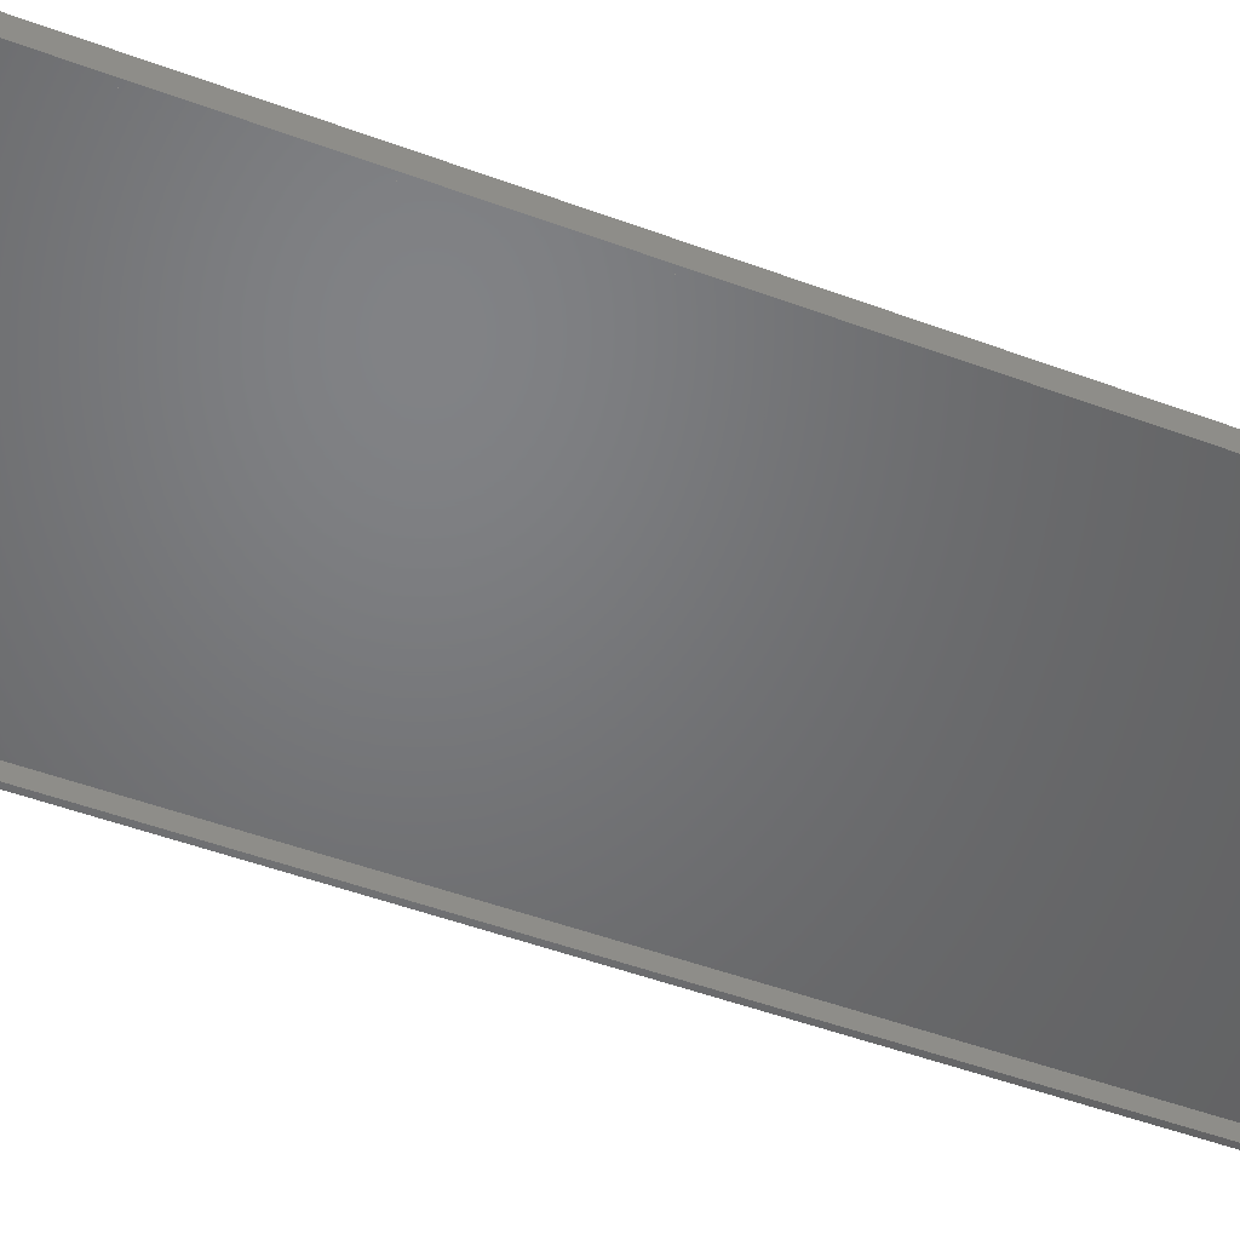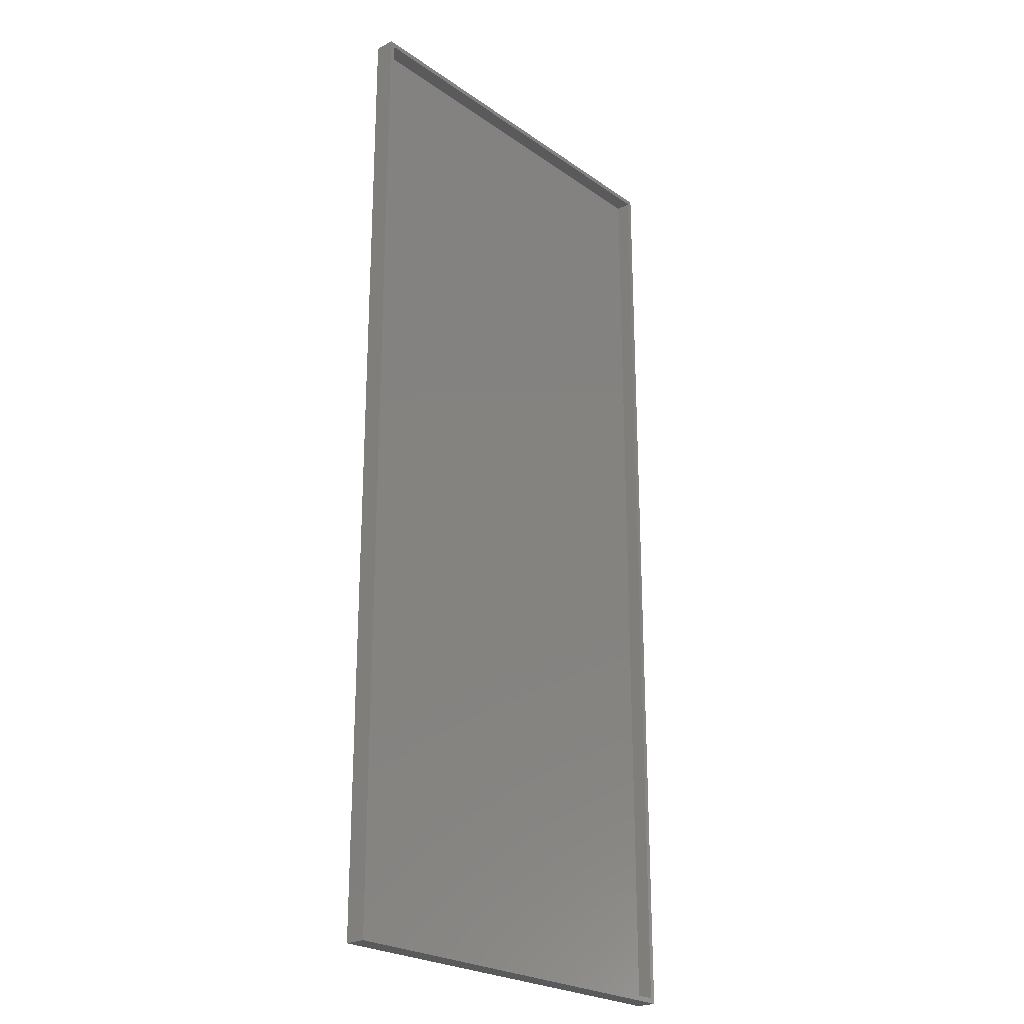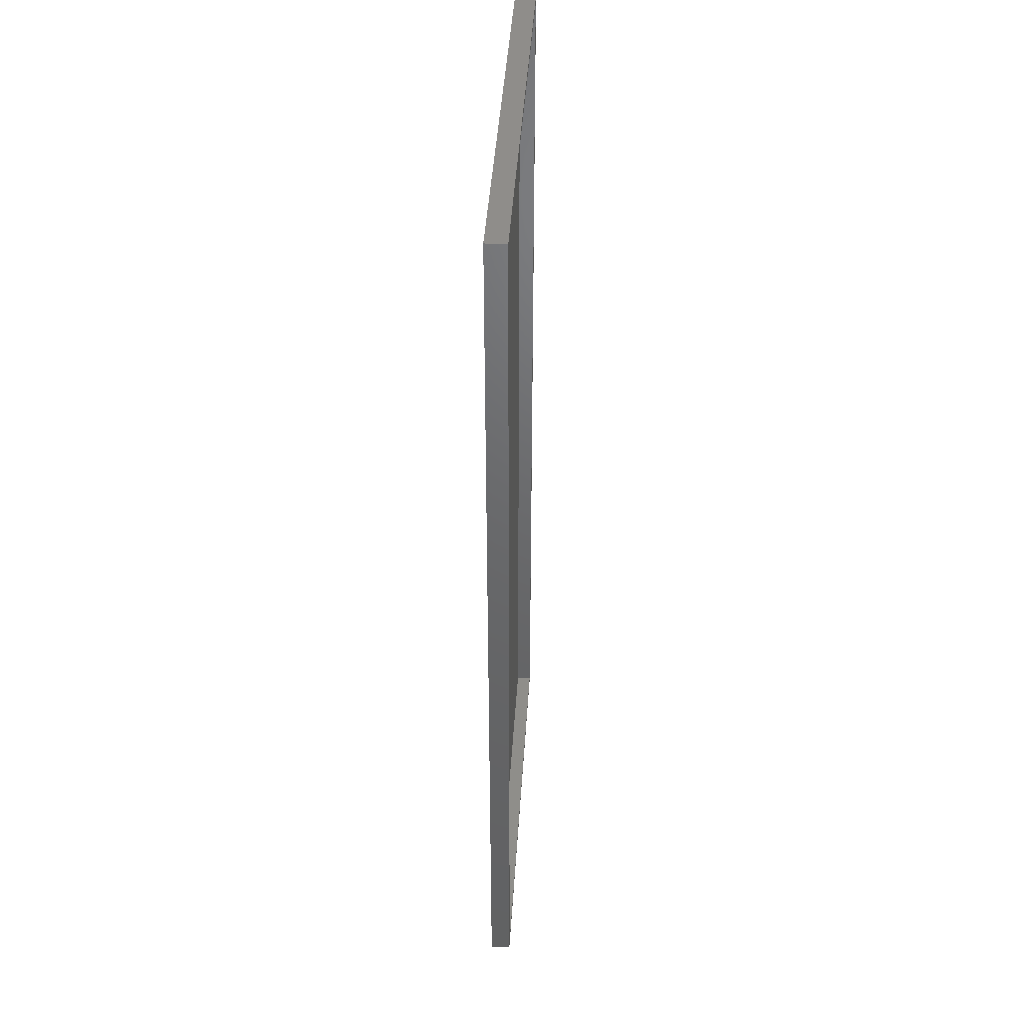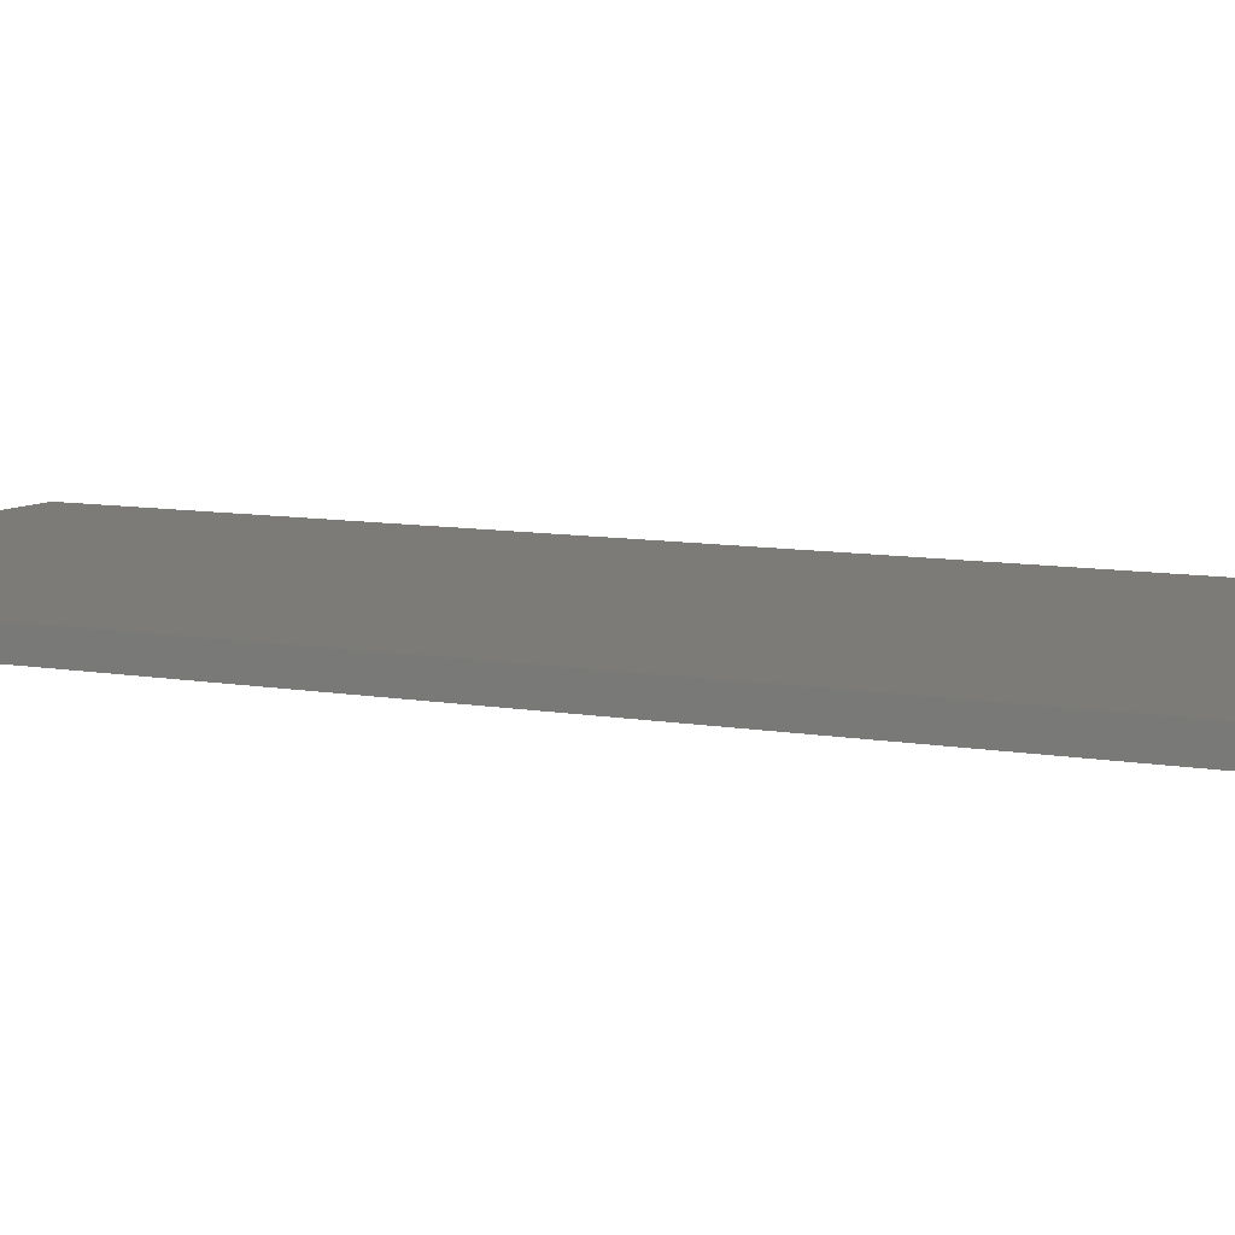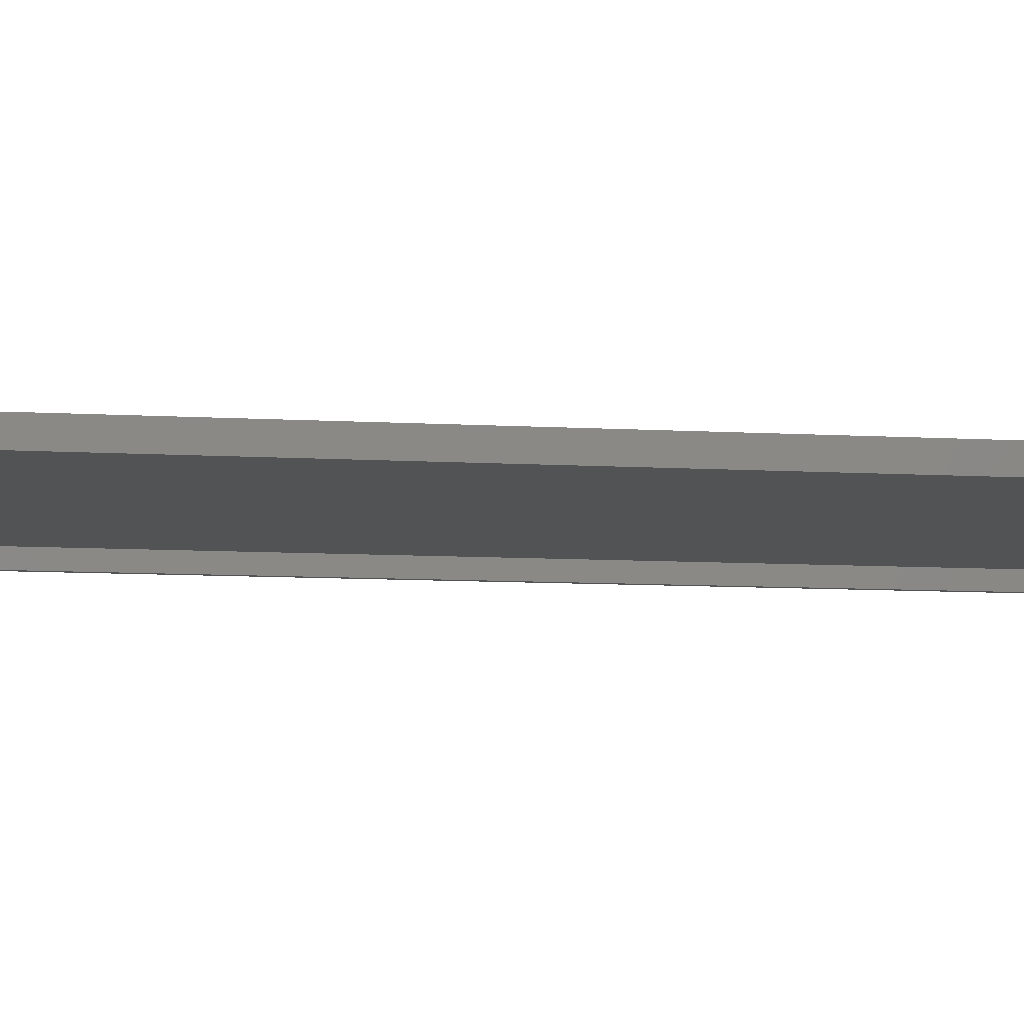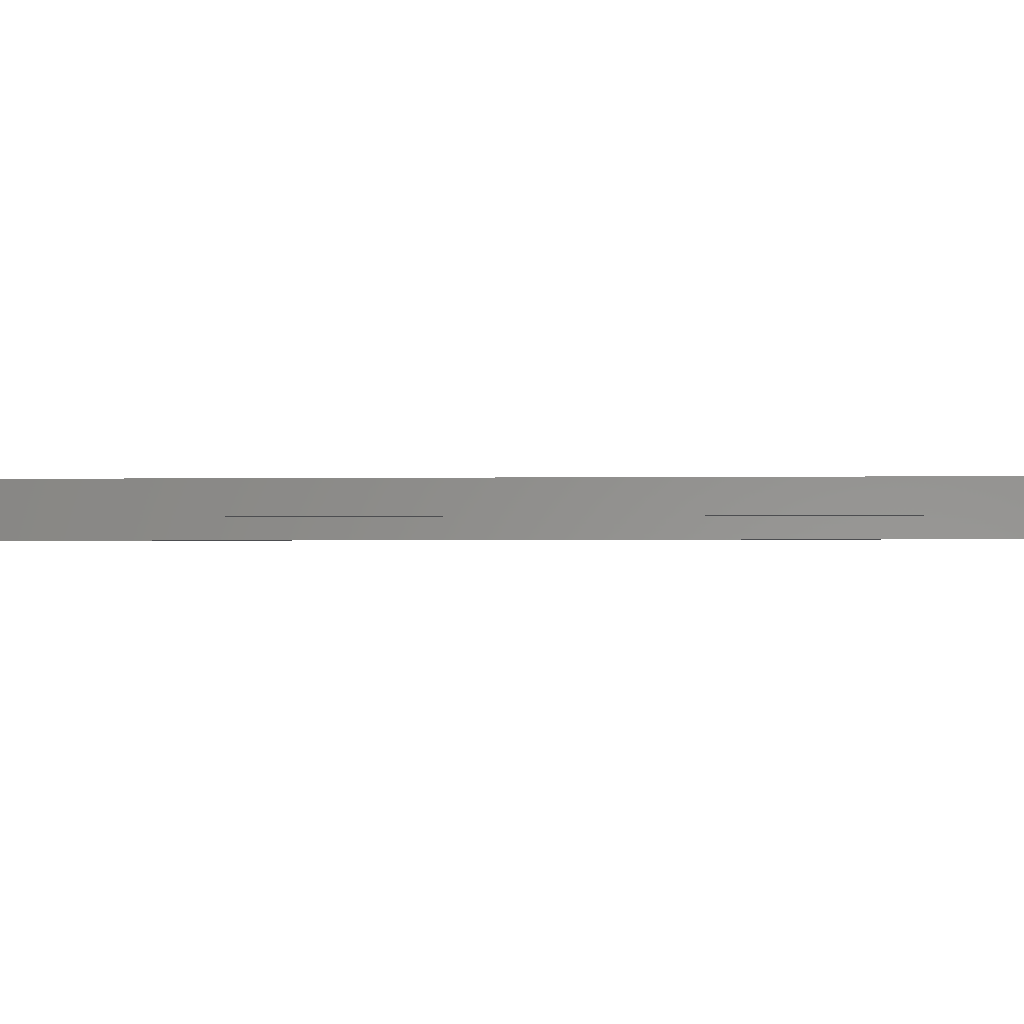
<metadata>
{"format":"stl","ext":"stl","renderer":"f3d","projection":"perspective","resolution":1024,"background":"white","views":[{"elev":-50.3,"azim":67.9,"up":"+Y"},{"elev":-24.2,"azim":-48.7,"up":"+Z"},{"elev":42.5,"azim":-86.4,"up":"+Z"},{"elev":8.0,"azim":118.1,"up":"+Y"},{"elev":-9.6,"azim":-98.4,"up":"+Y"},{"elev":-2.2,"azim":93.2,"up":"+Y"}]}
</metadata>
<code>
# stl→obj: 16 verts, 28 faces
v -0.3203 -0.03125 0.75
v -0.3125 -0.03125 -0.7422
v -0.3125 -0.03125 0.7422
v -0.3203 -0.03125 -0.75
v 0.3271 -0.03125 0.75
v 0.3192 -0.03125 0.7422
v 0.3192 -0.03125 -0.7422
v 0.3271 -0.03125 -0.75
v -0.3125 -0.007812 -0.7422
v 0.3192 -0.007812 -0.7422
v 0.3192 -0.007812 0.7422
v -0.3125 -0.007812 0.7422
v -0.3203 0 -0.75
v -0.3203 1.665e-16 0.75
v 0.3271 3.594e-17 -0.75
v 0.3271 2.025e-16 0.75
f 1 2 3
f 1 4 2
f 5 1 3
f 5 3 6
f 5 6 7
f 8 5 7
f 8 7 2
f 8 2 4
f 2 7 9
f 9 7 10
f 7 6 10
f 10 6 11
f 6 3 11
f 11 3 12
f 3 2 12
f 12 2 9
f 9 10 12
f 12 10 11
f 13 14 15
f 15 14 16
f 1 14 4
f 4 14 13
f 5 16 1
f 1 16 14
f 8 15 5
f 5 15 16
f 4 13 8
f 8 13 15

</code>
